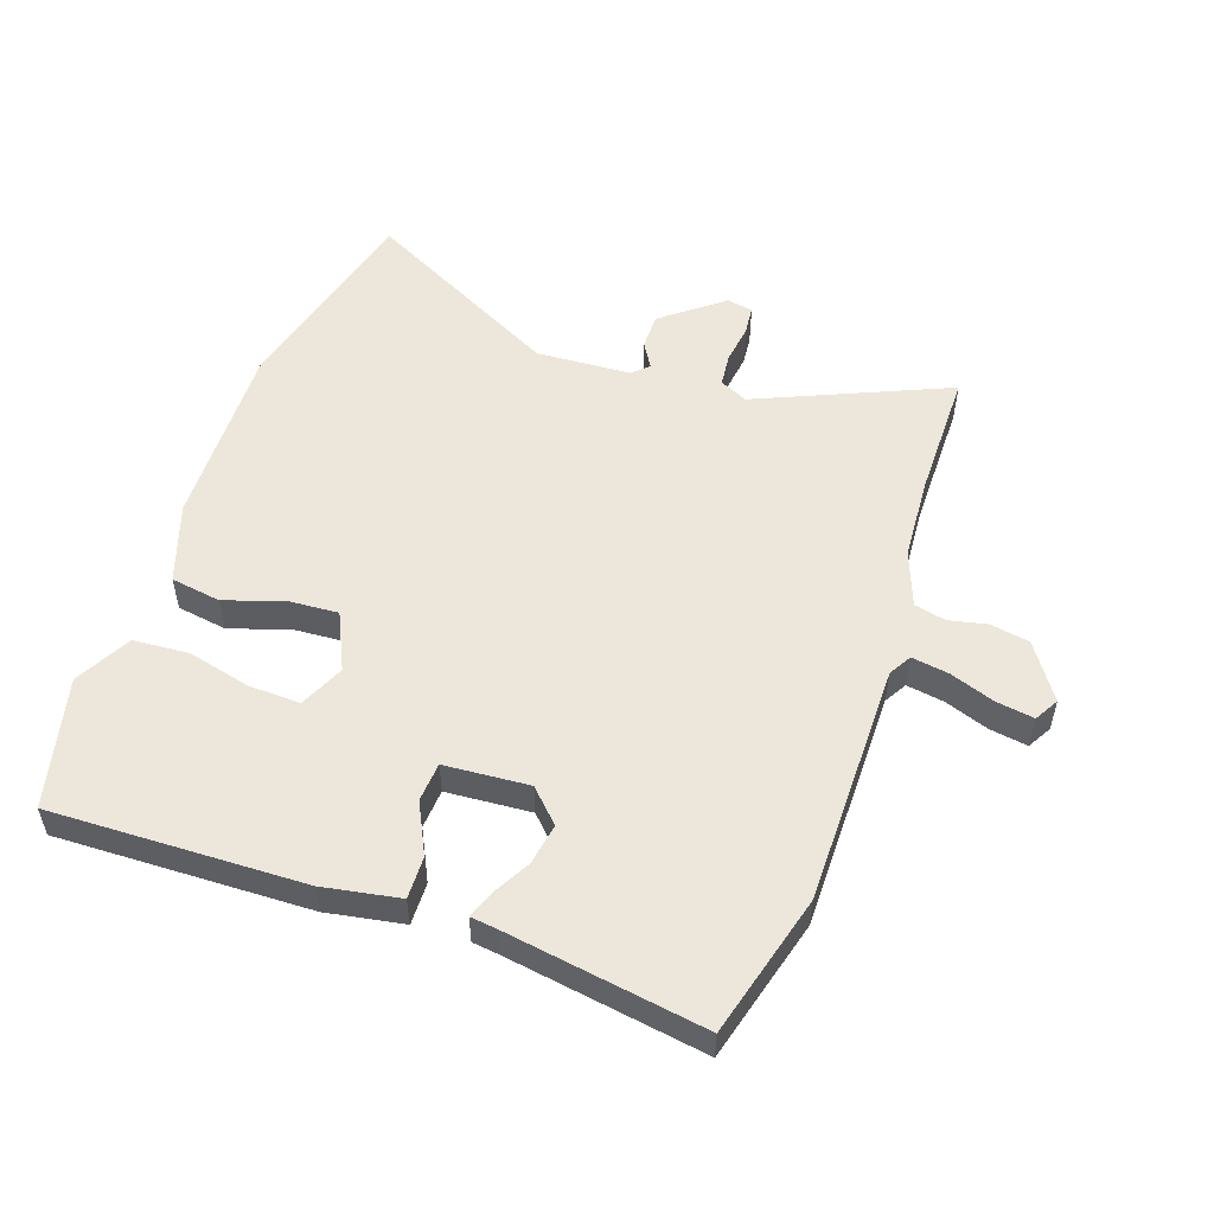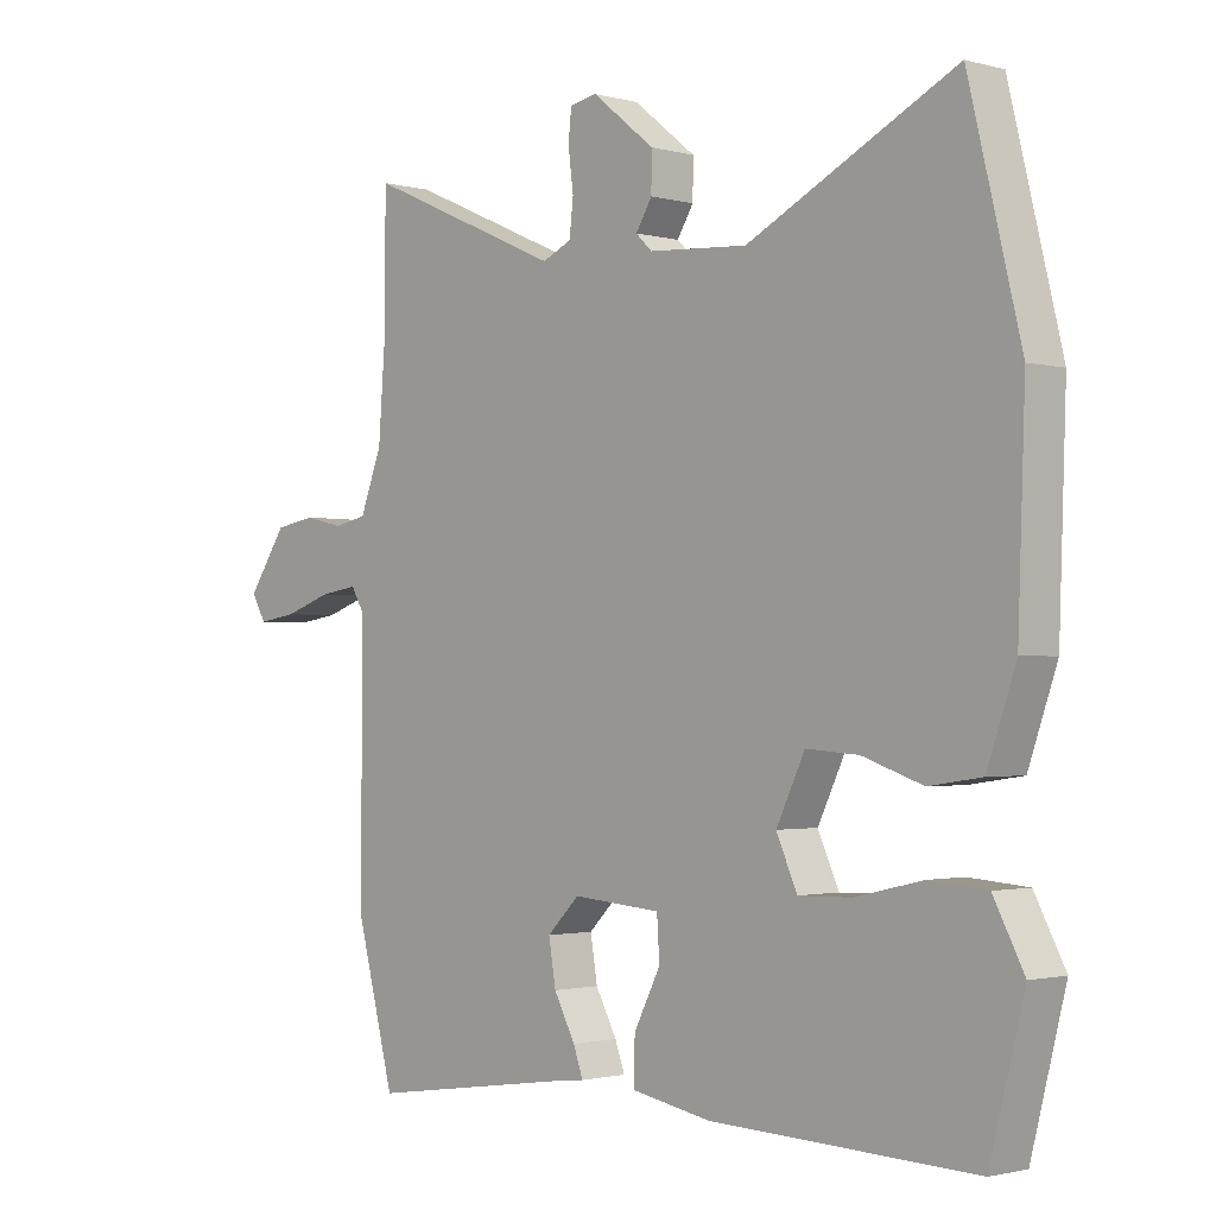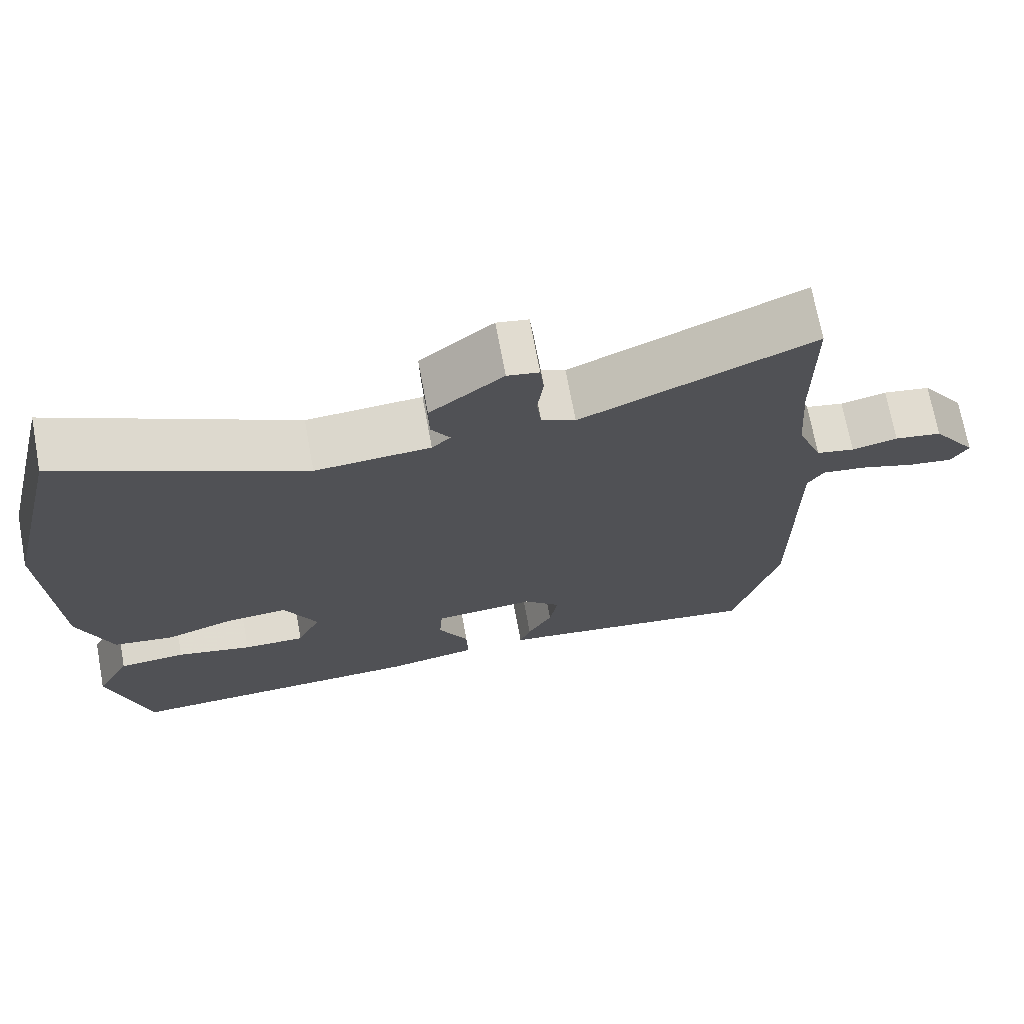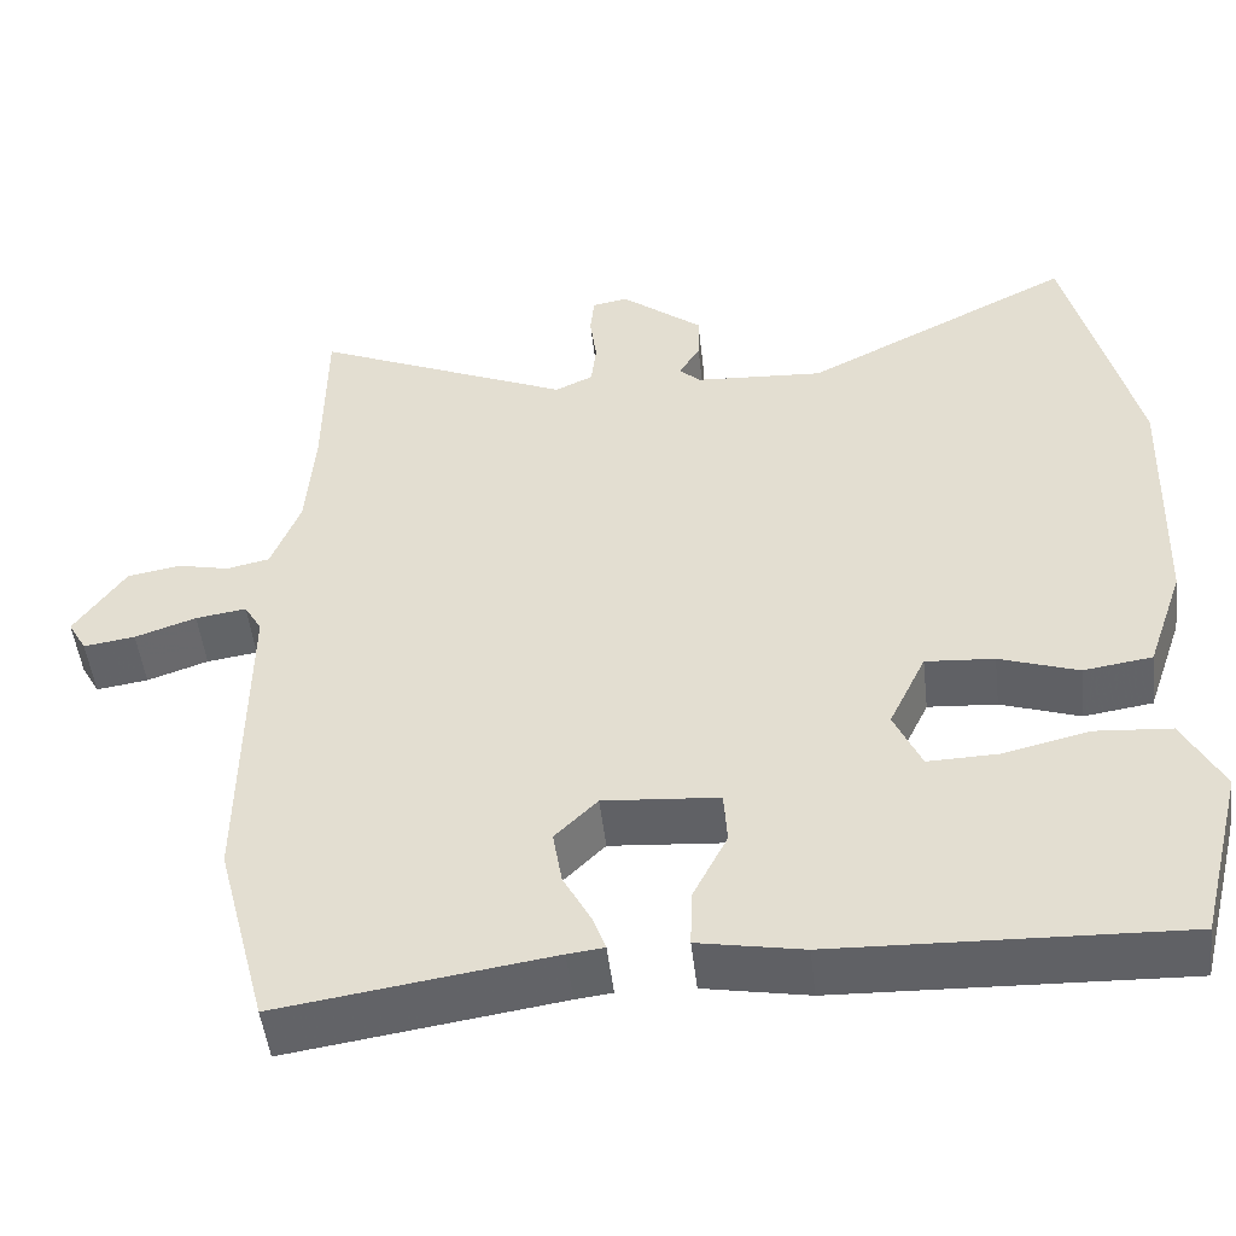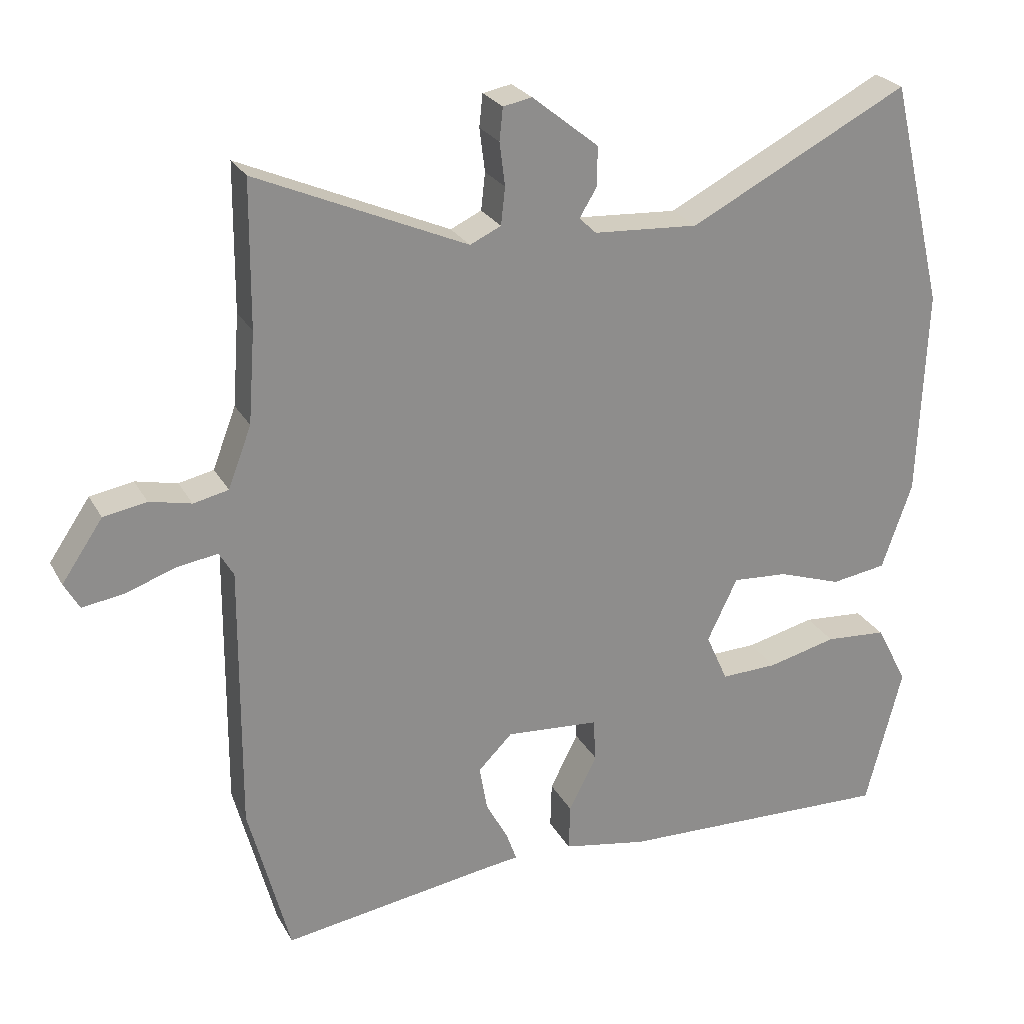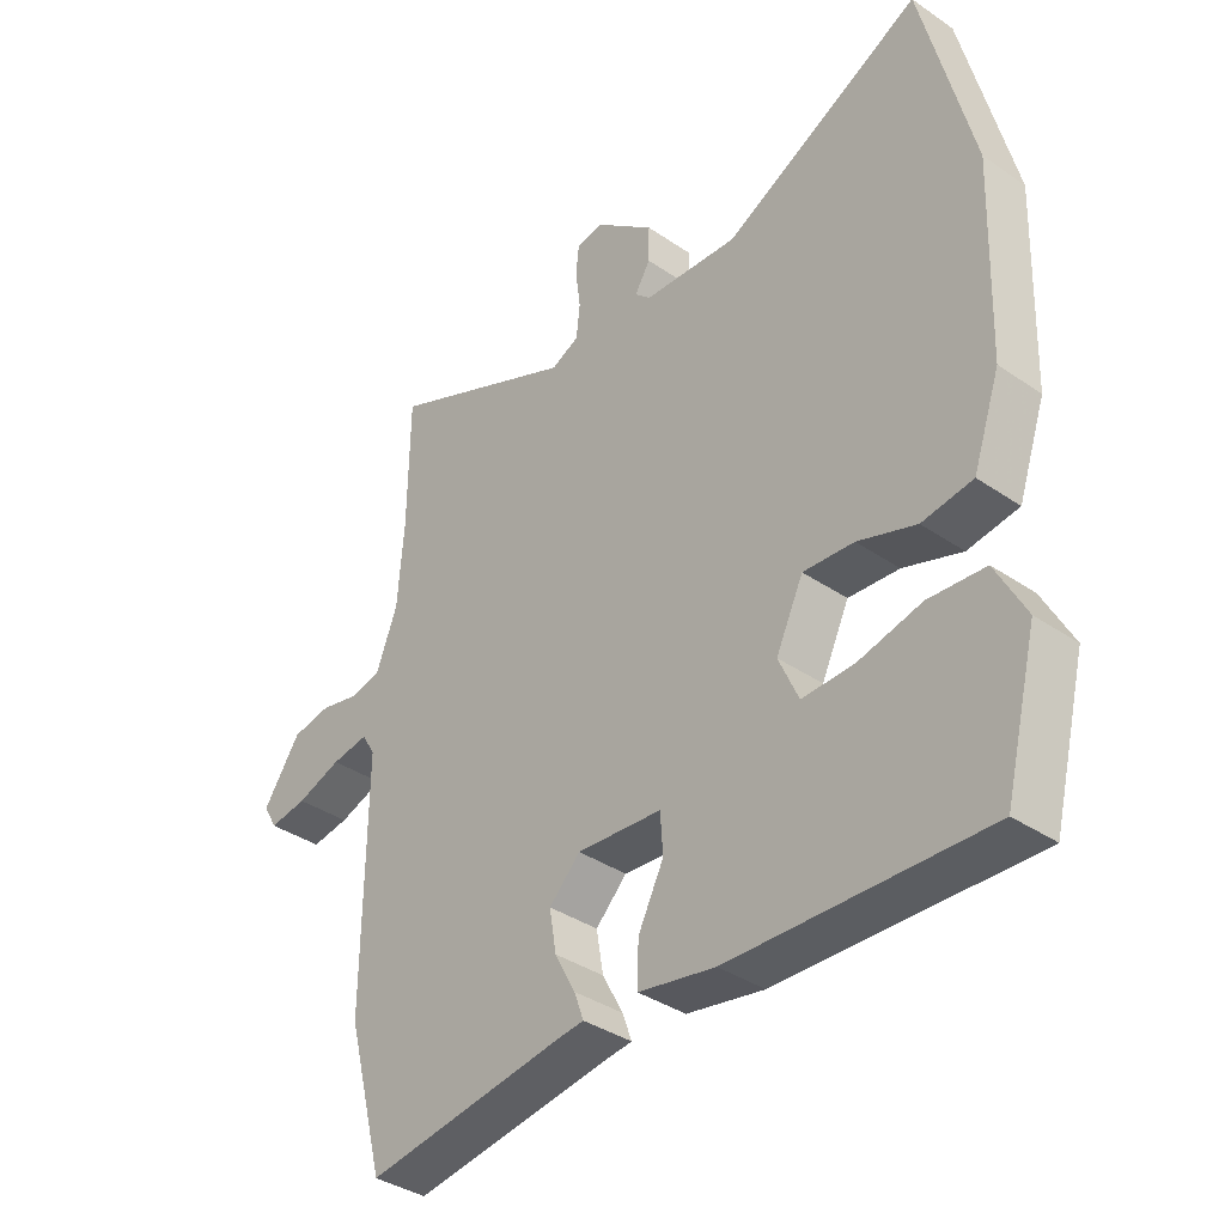
<metadata>
{"format":"obj","ext":"obj","renderer":"f3d","projection":"perspective","resolution":1024,"background":"white","views":[{"elev":53.3,"azim":-160.4,"up":"+Y"},{"elev":-1.6,"azim":46.1,"up":"+Z"},{"elev":71.4,"azim":169.5,"up":"+Z"},{"elev":-49.6,"azim":6.6,"up":"+Z"},{"elev":25.5,"azim":-23.1,"up":"+Z"},{"elev":-37.3,"azim":48.7,"up":"+Z"}]}
</metadata>
<code>
v 0.492 0.07 -0.54
v 0.086 0.07 -0.525
v -0.037 0.07 -0.502
v -0.035 0.07 -0.434
v 0.006 0.07 -0.353
v 0.002 0.07 -0.29
v -0.134 0.07 -0.279
v -0.184 0.07 -0.329
v -0.173 0.07 -0.395
v -0.14 0.07 -0.457
v -0.125 0.07 -0.499
v -0.168 0.07 -0.504
v -0.487 0.07 -0.551
v -0.547 0.07 -0.322
v -0.544 0.07 0.069
v -0.565 0.07 0.105
v -0.625 0.07 0.096
v -0.697 0.07 0.071
v -0.758 0.07 0.062
v -0.78 0.07 0.101
v -0.72 0.07 0.189
v -0.657 0.07 0.2
v -0.596 0.07 0.186
v -0.545 0.07 0.197
v -0.511 0.07 0.286
v -0.501 0.07 0.419
v -0.499 0.07 0.63
v -0.193 0.07 0.495
v -0.148 0.07 0.516
v -0.142 0.07 0.57
v -0.15 0.07 0.633
v -0.145 0.07 0.68
v -0.103 0.07 0.688
v -0.006 0.07 0.61
v -0.007 0.07 0.552
v -0.032 0.07 0.511
v -0.007 0.07 0.487
v 0.146 0.07 0.477
v 0.466 0.07 0.64
v 0.546 0.07 0.31
v 0.535 0.07 0.005
v 0.491 0.07 -0.122
v 0.41 0.07 -0.134
v 0.317 0.07 -0.102
v 0.236 0.07 -0.096
v 0.192 0.07 -0.188
v 0.224 0.07 -0.26
v 0.307 0.07 -0.258
v 0.408 0.07 -0.234
v 0.498 0.07 -0.241
v 0.545 0.07 -0.331
v 0.492 0 -0.54
v 0.086 0 -0.525
v -0.037 0 -0.502
v -0.035 0 -0.434
v 0.006 0 -0.353
v 0.002 0 -0.29
v -0.134 0 -0.279
v -0.184 0 -0.329
v -0.173 0 -0.395
v -0.14 0 -0.457
v -0.125 0 -0.499
v -0.168 0 -0.504
v -0.487 0 -0.551
v -0.547 0 -0.322
v -0.544 0 0.069
v -0.565 0 0.105
v -0.625 0 0.096
v -0.697 0 0.071
v -0.758 0 0.062
v -0.78 0 0.101
v -0.72 0 0.189
v -0.657 0 0.2
v -0.596 0 0.186
v -0.545 0 0.197
v -0.511 0 0.286
v -0.501 0 0.419
v -0.499 0 0.63
v -0.193 0 0.495
v -0.148 0 0.516
v -0.142 0 0.57
v -0.15 0 0.633
v -0.145 0 0.68
v -0.103 0 0.688
v -0.006 0 0.61
v -0.007 0 0.552
v -0.032 0 0.511
v -0.007 0 0.487
v 0.146 0 0.477
v 0.466 0 0.64
v 0.546 0 0.31
v 0.535 0 0.005
v 0.491 0 -0.122
v 0.41 0 -0.134
v 0.317 0 -0.102
v 0.236 0 -0.096
v 0.192 0 -0.188
v 0.224 0 -0.26
v 0.307 0 -0.258
v 0.408 0 -0.234
v 0.498 0 -0.241
v 0.545 0 -0.331
f 3 4 5
f 2 3 5
f 1 2 5
f 51 1 5
f 50 51 5
f 49 50 5
f 48 49 5
f 47 48 5 6
f 46 47 6 7
f 45 46 7
f 42 43 44
f 41 42 44
f 40 41 44
f 39 40 44
f 38 39 44
f 37 38 44 45
f 36 37 45 7
f 34 35 36
f 33 34 36
f 32 33 36
f 31 32 36
f 30 31 36
f 36 7 8
f 30 36 8
f 29 30 8
f 26 27 28
f 25 26 28
f 28 29 8
f 25 28 8
f 24 25 8
f 21 22 23
f 20 21 23
f 19 20 23
f 18 19 23
f 17 18 23
f 16 17 23 24
f 24 8 9
f 16 24 9
f 15 16 9
f 15 9 10
f 14 15 10
f 13 14 10
f 12 13 10
f 10 11 12
f 56 55 54
f 56 54 53
f 56 53 52
f 56 52 102
f 56 102 101
f 56 101 100
f 56 100 99
f 57 56 99 98
f 58 57 98 97
f 58 97 96
f 95 94 93
f 95 93 92
f 95 92 91
f 95 91 90
f 95 90 89
f 96 95 89 88
f 58 96 88 87
f 87 86 85
f 87 85 84
f 87 84 83
f 87 83 82
f 87 82 81
f 59 58 87
f 59 87 81
f 59 81 80
f 79 78 77
f 79 77 76
f 59 80 79
f 59 79 76
f 59 76 75
f 74 73 72
f 74 72 71
f 74 71 70
f 74 70 69
f 74 69 68
f 75 74 68 67
f 60 59 75
f 60 75 67
f 60 67 66
f 61 60 66
f 61 66 65
f 61 65 64
f 61 64 63
f 63 62 61
f 1 52 53 2
f 2 53 54 3
f 3 54 55 4
f 4 55 56 5
f 5 56 57 6
f 6 57 58 7
f 7 58 59 8
f 8 59 60 9
f 9 60 61 10
f 10 61 62 11
f 11 62 63 12
f 12 63 64 13
f 13 64 65 14
f 14 65 66 15
f 15 66 67 16
f 16 67 68 17
f 17 68 69 18
f 18 69 70 19
f 19 70 71 20
f 20 71 72 21
f 21 72 73 22
f 22 73 74 23
f 23 74 75 24
f 24 75 76 25
f 25 76 77 26
f 26 77 78 27
f 27 78 79 28
f 28 79 80 29
f 29 80 81 30
f 30 81 82 31
f 31 82 83 32
f 32 83 84 33
f 33 84 85 34
f 34 85 86 35
f 35 86 87 36
f 36 87 88 37
f 37 88 89 38
f 38 89 90 39
f 39 90 91 40
f 40 91 92 41
f 41 92 93 42
f 42 93 94 43
f 43 94 95 44
f 44 95 96 45
f 45 96 97 46
f 46 97 98 47
f 47 98 99 48
f 48 99 100 49
f 49 100 101 50
f 50 101 102 51
f 51 102 52 1

</code>
